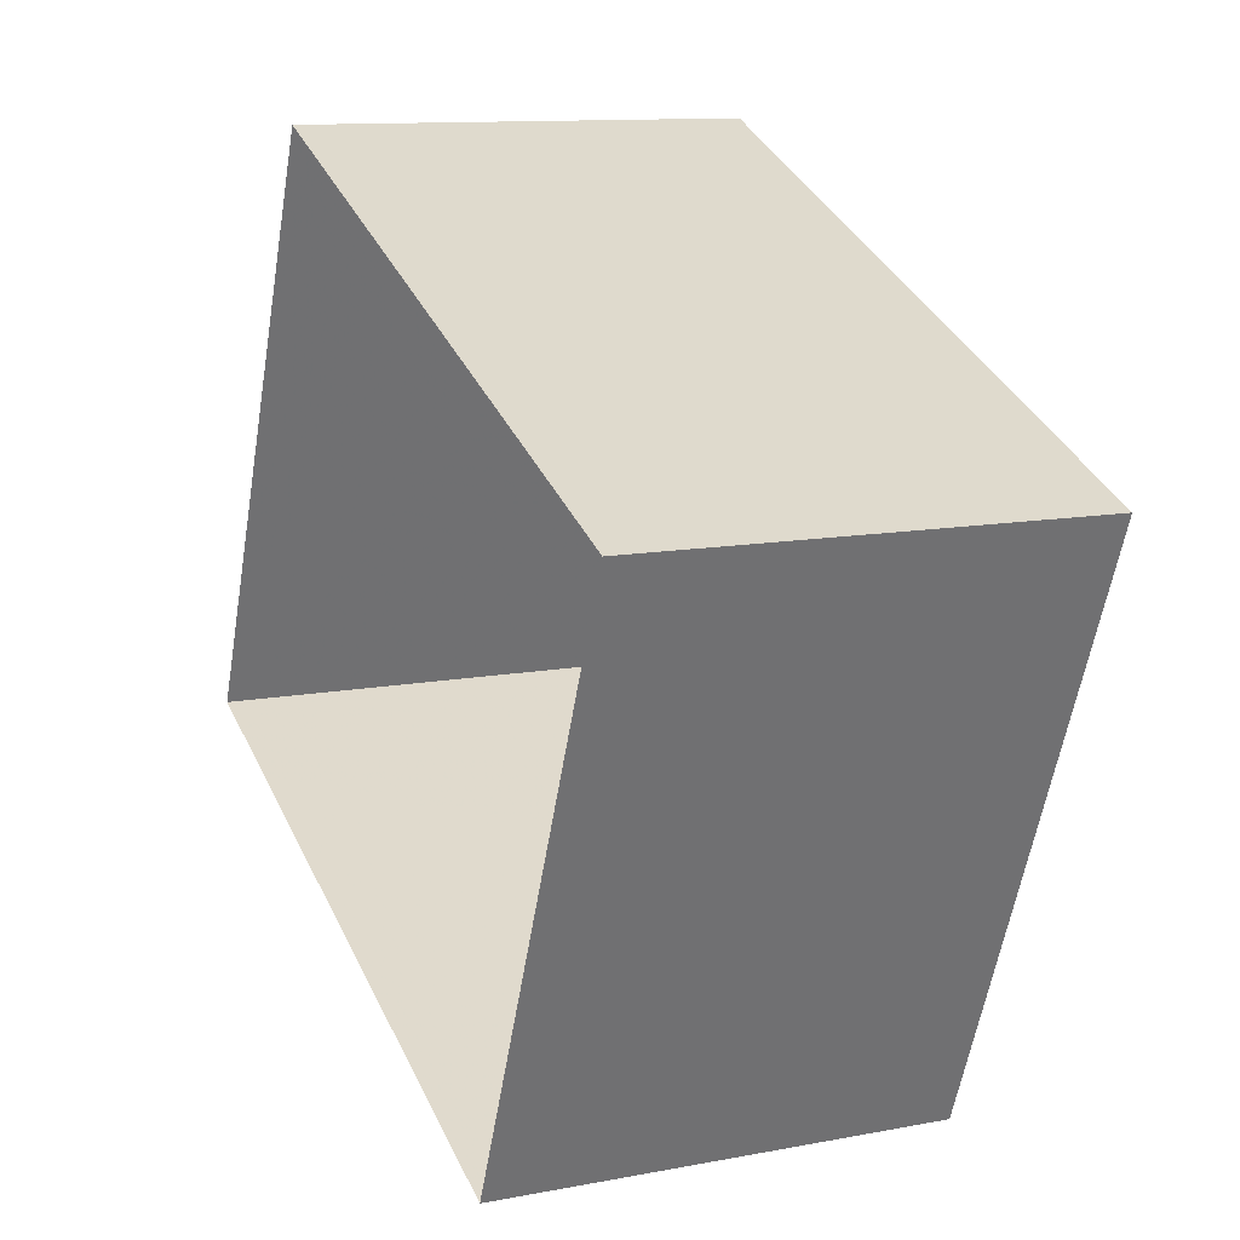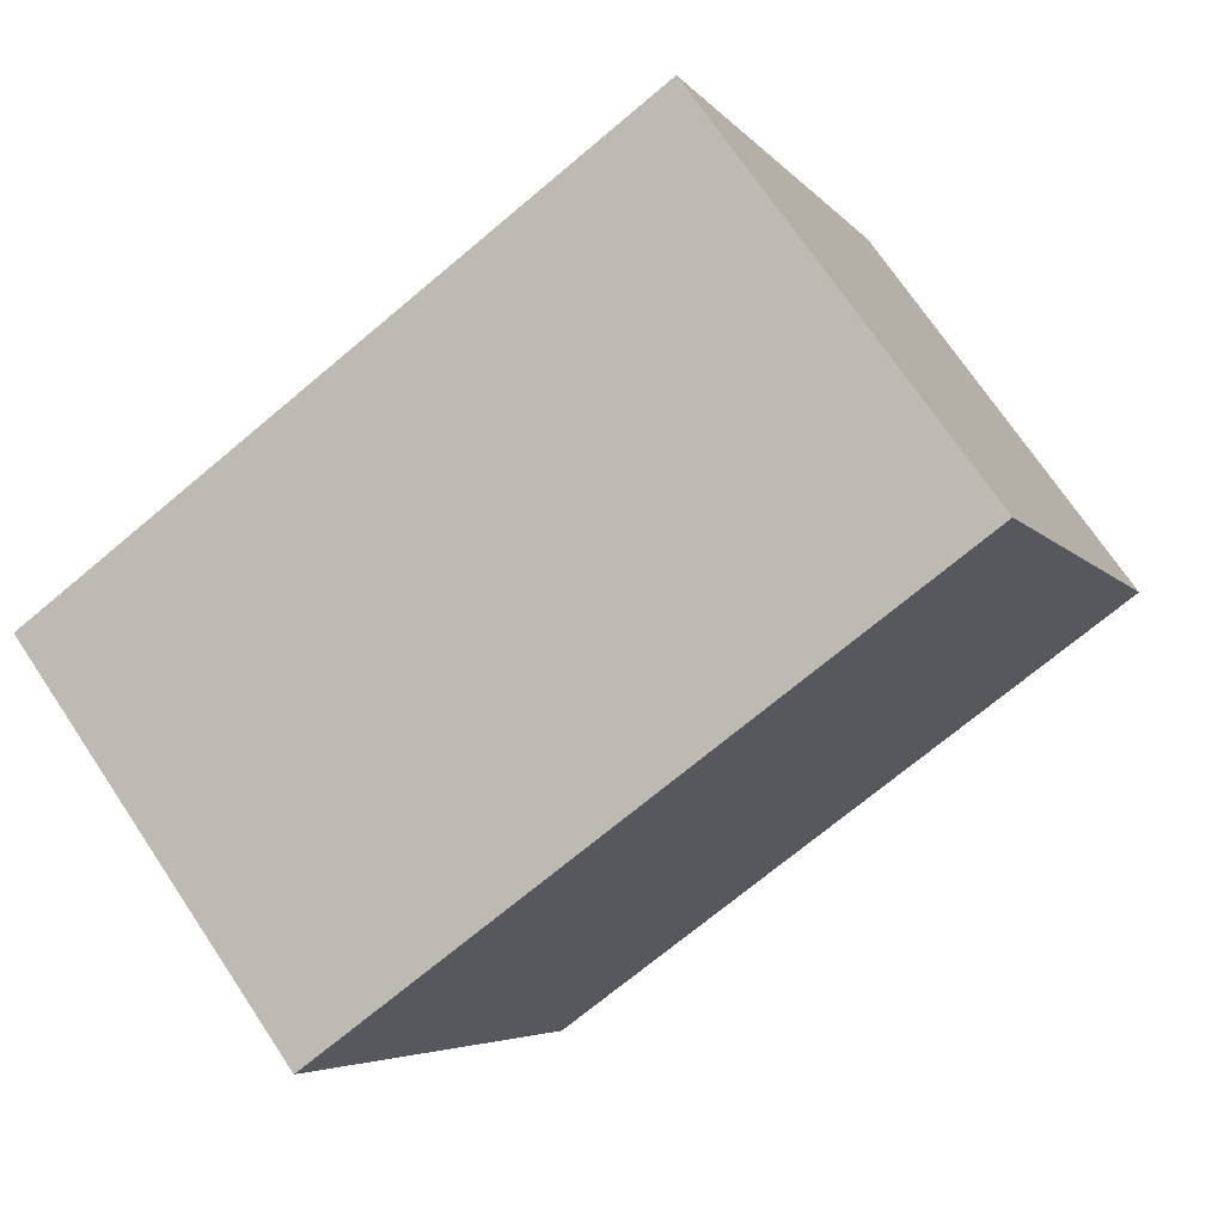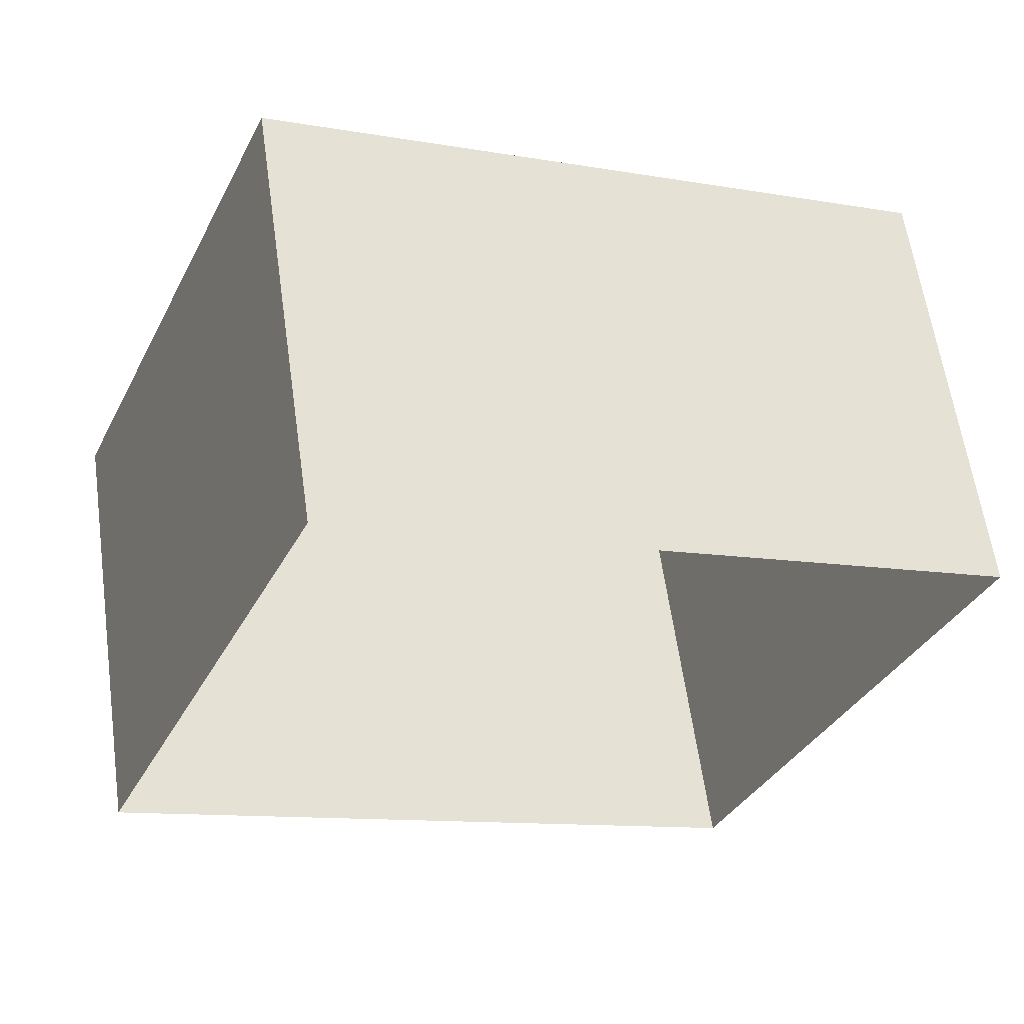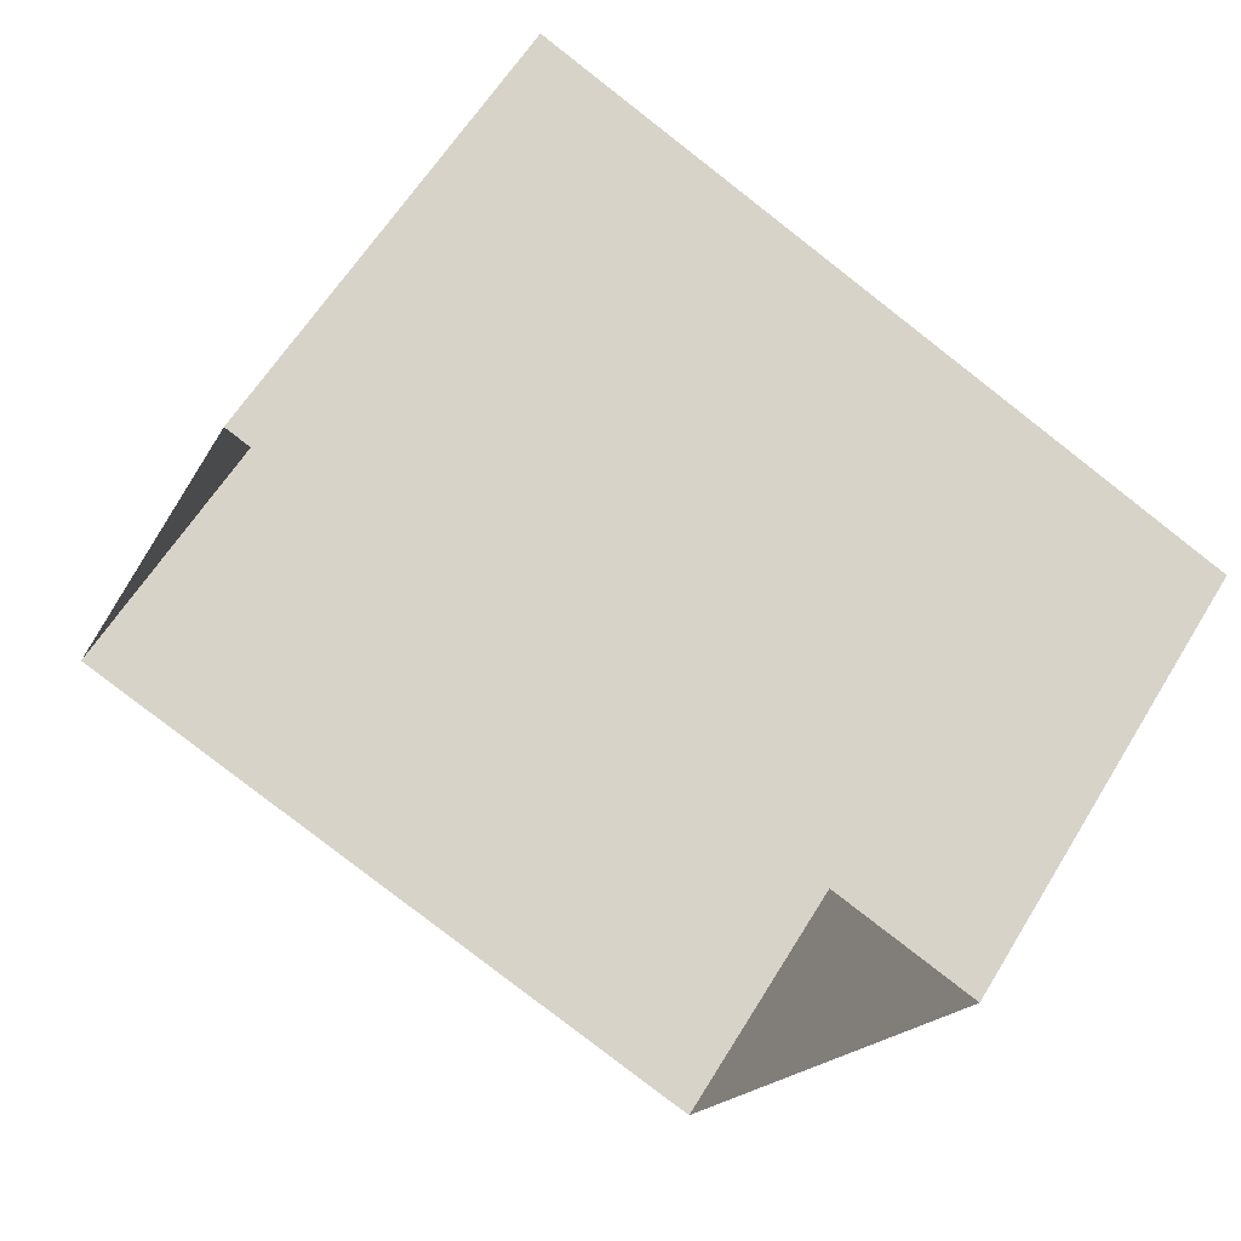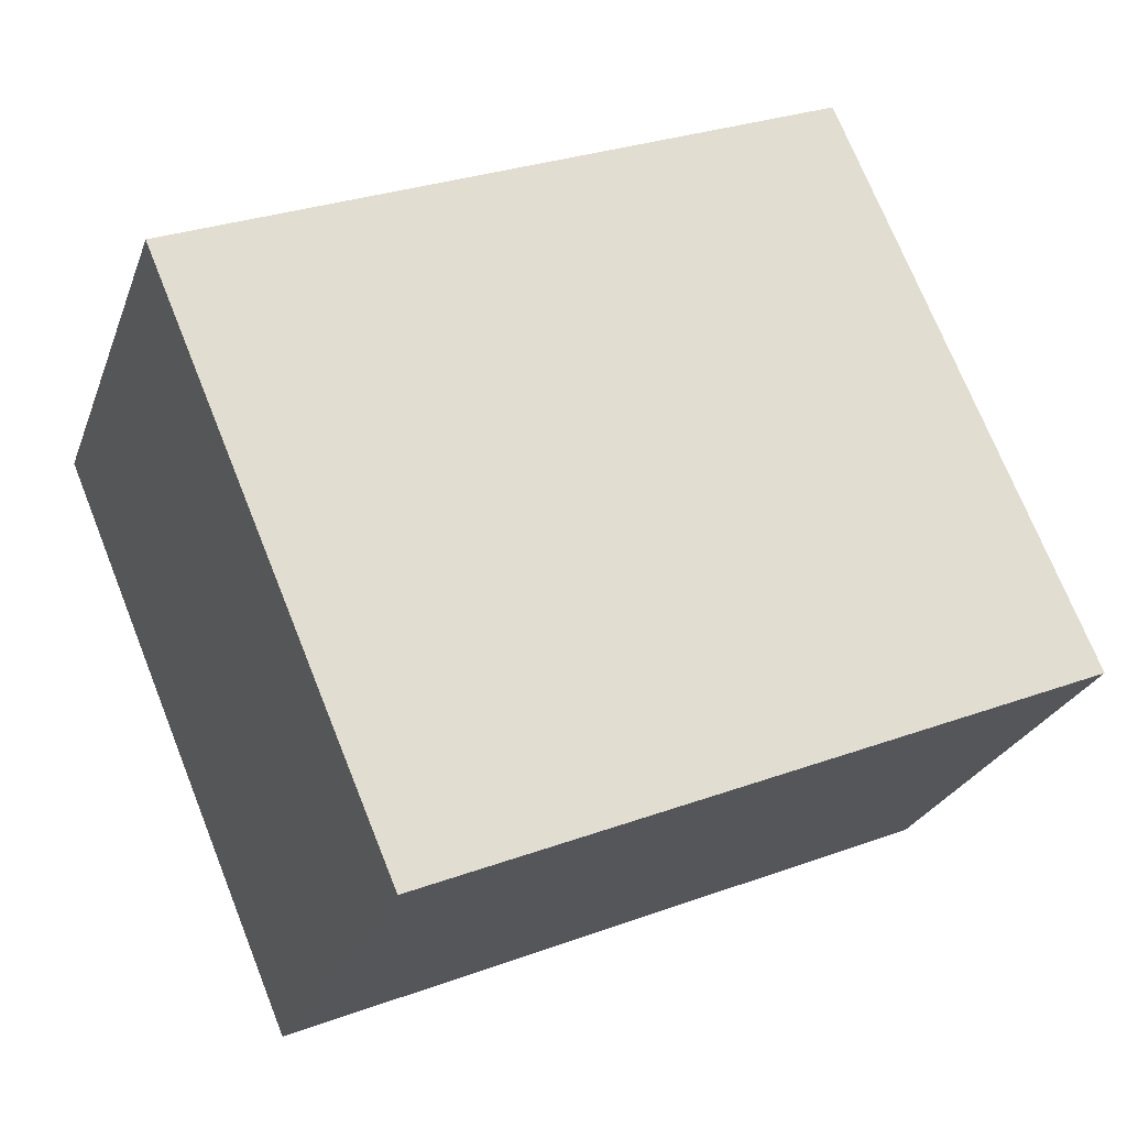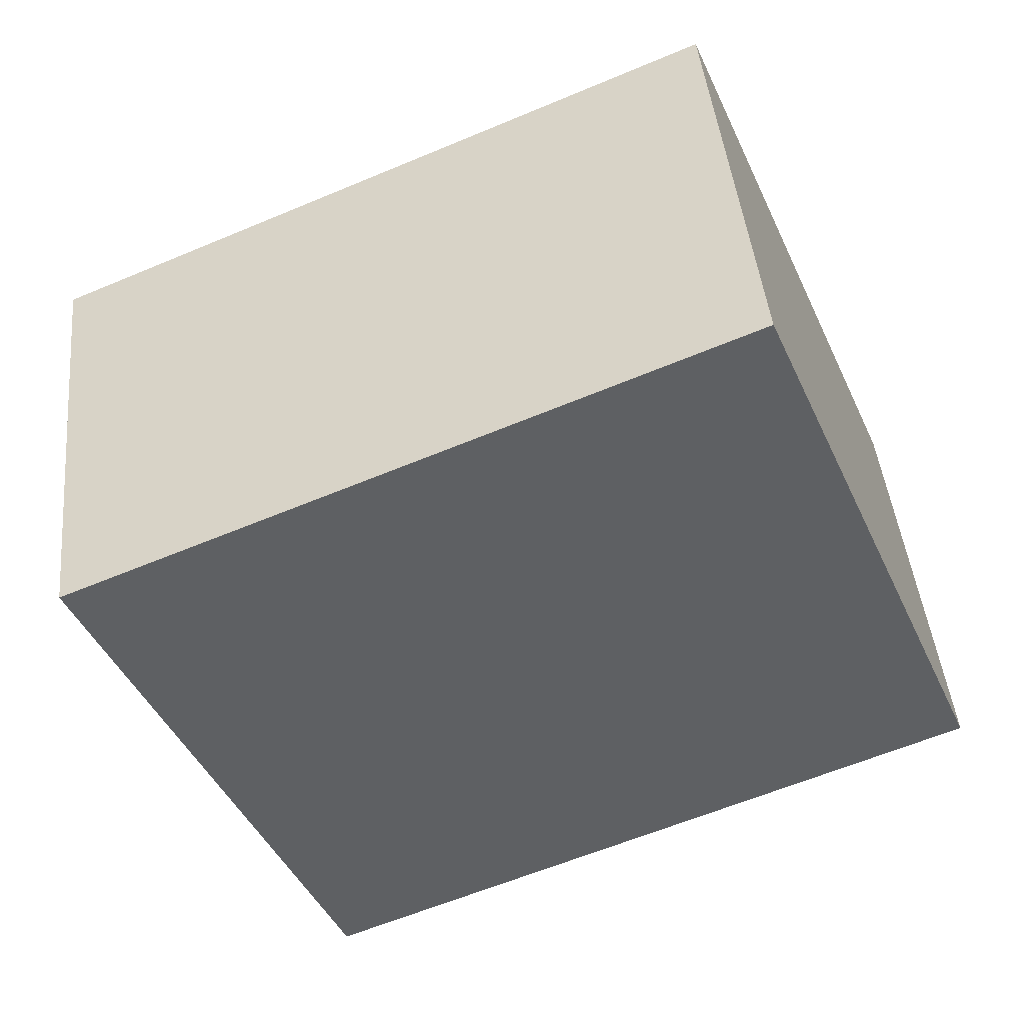
<metadata>
{"format":"obj","ext":"obj","renderer":"f3d","projection":"perspective","resolution":1024,"background":"white","views":[{"elev":11.5,"azim":-114.8,"up":"+Y"},{"elev":71.7,"azim":-33.8,"up":"+Y"},{"elev":60.9,"azim":171.9,"up":"+Y"},{"elev":59.8,"azim":-149.0,"up":"+Y"},{"elev":-25.5,"azim":-17.6,"up":"+Y"},{"elev":44.5,"azim":-5.8,"up":"+Y"}]}
</metadata>
<code>
v -8.855e+04 -1.004e+05 2.553
v -8.855e+04 -1.004e+05 2.553
v -8.855e+04 -1.004e+05 2.554
v -8.855e+04 -1.004e+05 2.554
v -8.855e+04 -1.004e+05 5.084
v -8.855e+04 -1.004e+05 5.085
v -8.855e+04 -1.004e+05 5.085
v -8.855e+04 -1.004e+05 5.084
f 1 2 3
f 4 1 3
f 5 6 7
f 8 5 7
f 8 2 1
f 5 8 1
f 5 1 4
f 6 5 4
f 7 4 3
f 7 6 4
f 8 3 2
f 8 7 3

</code>
